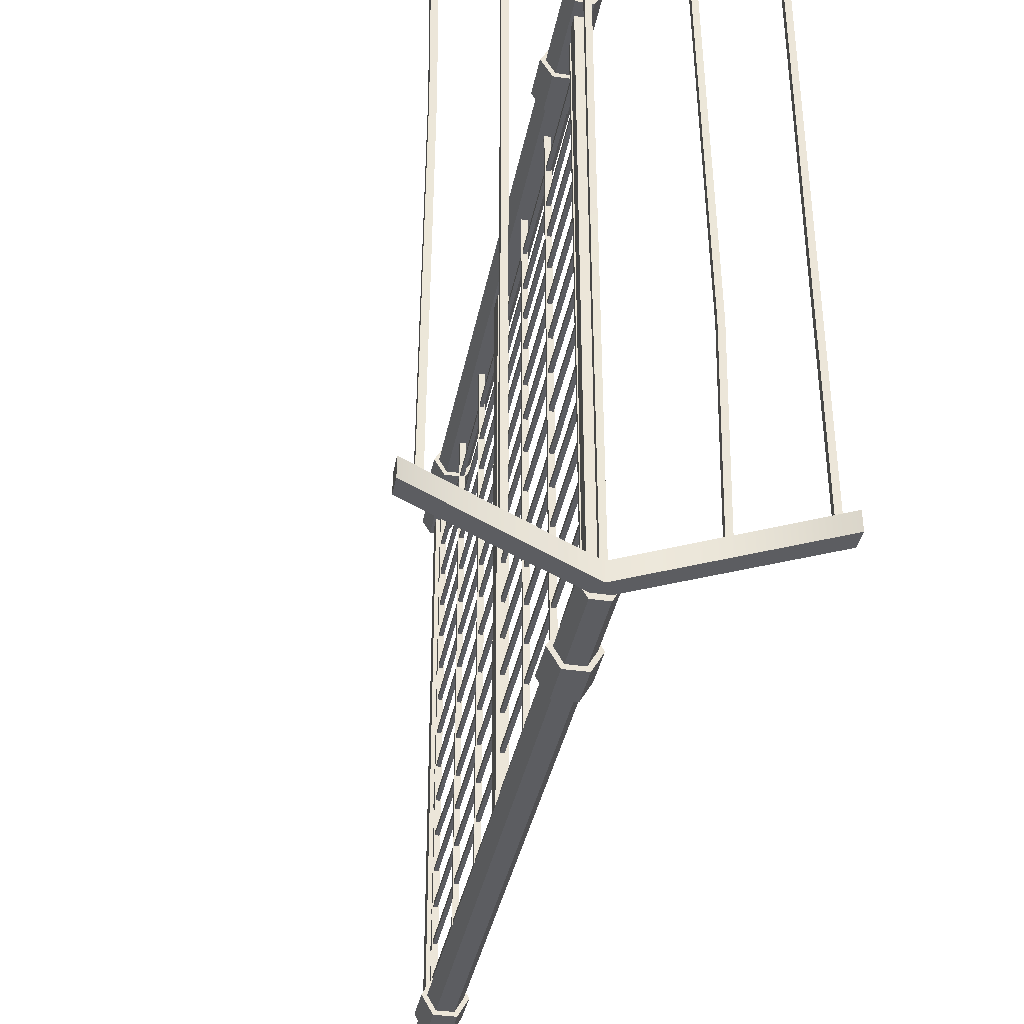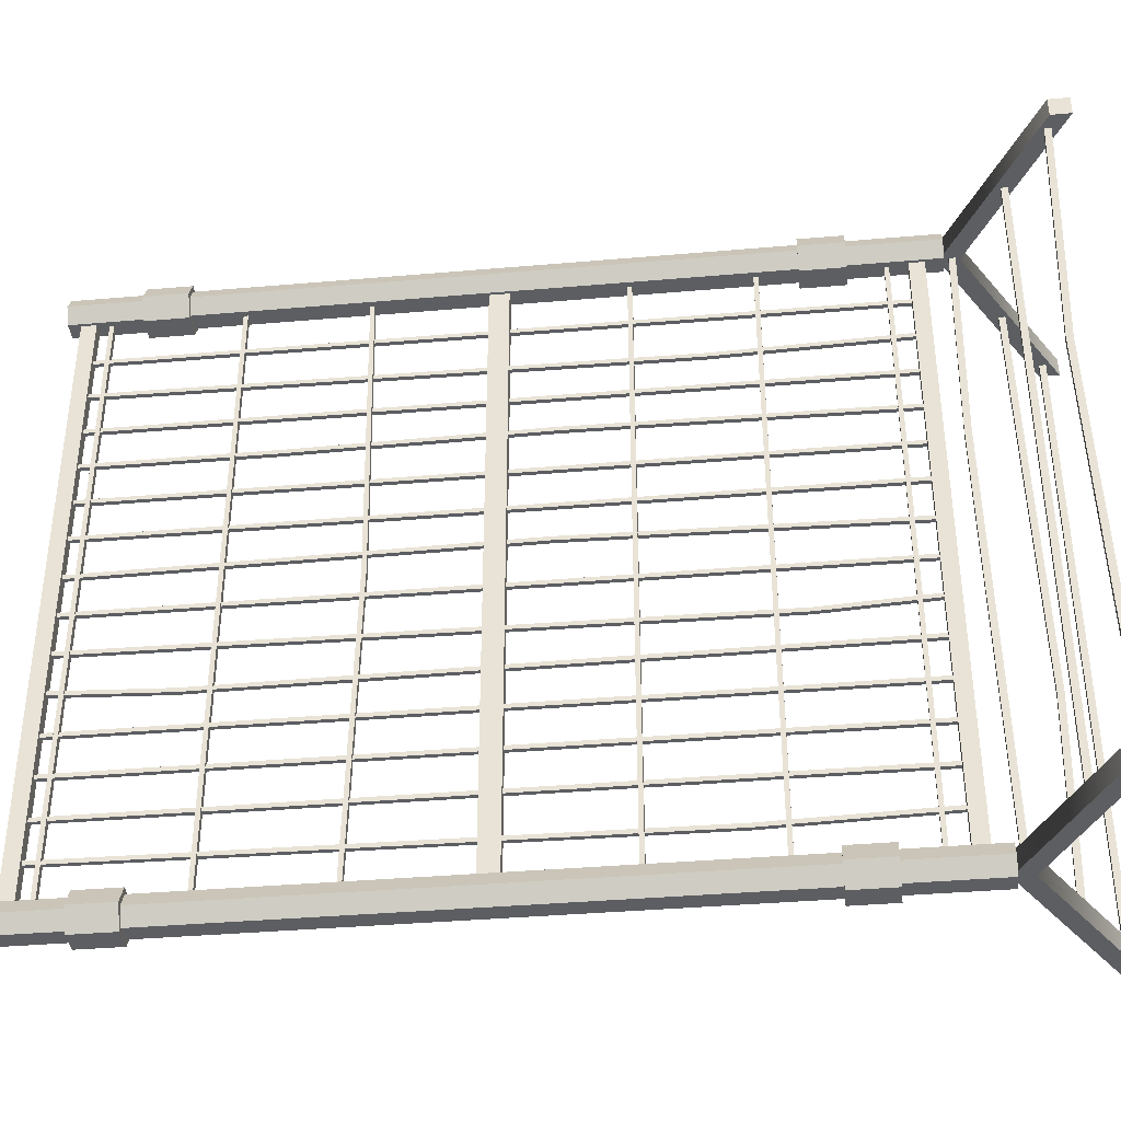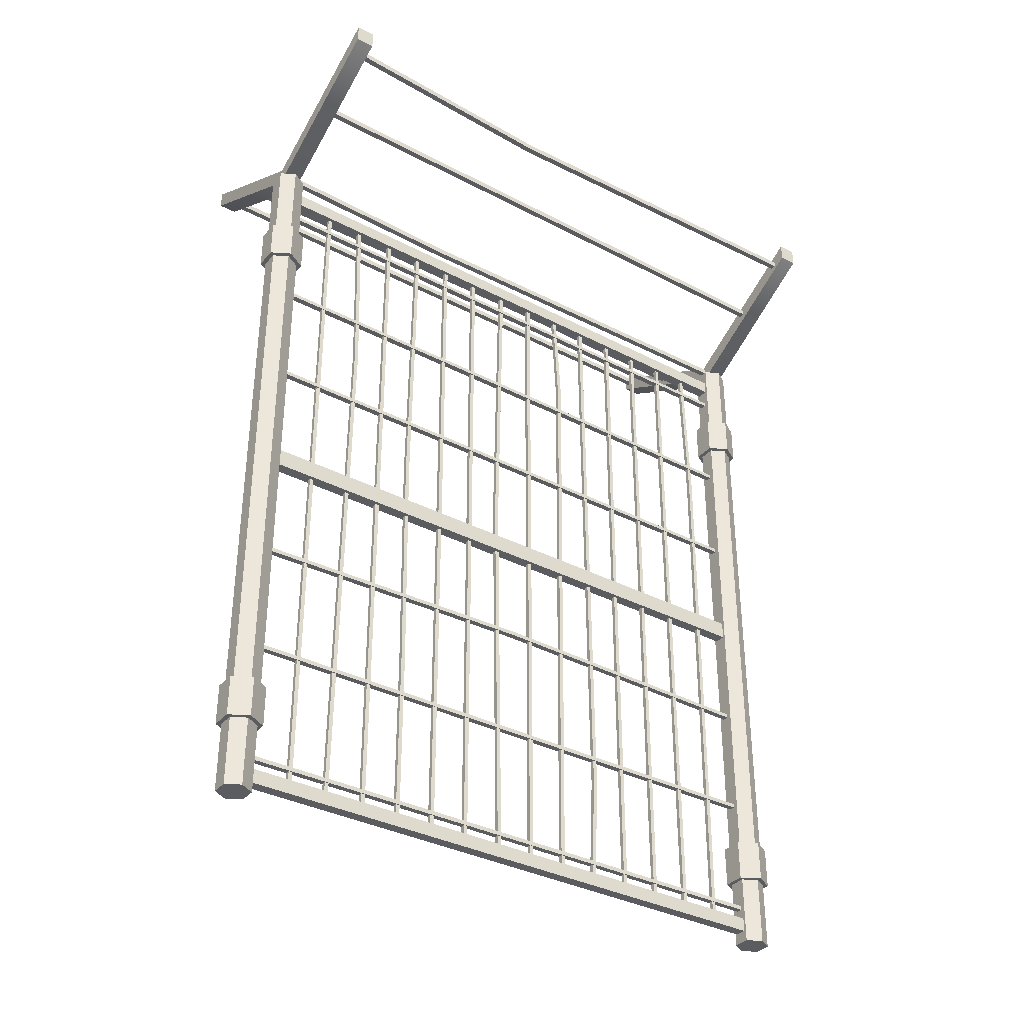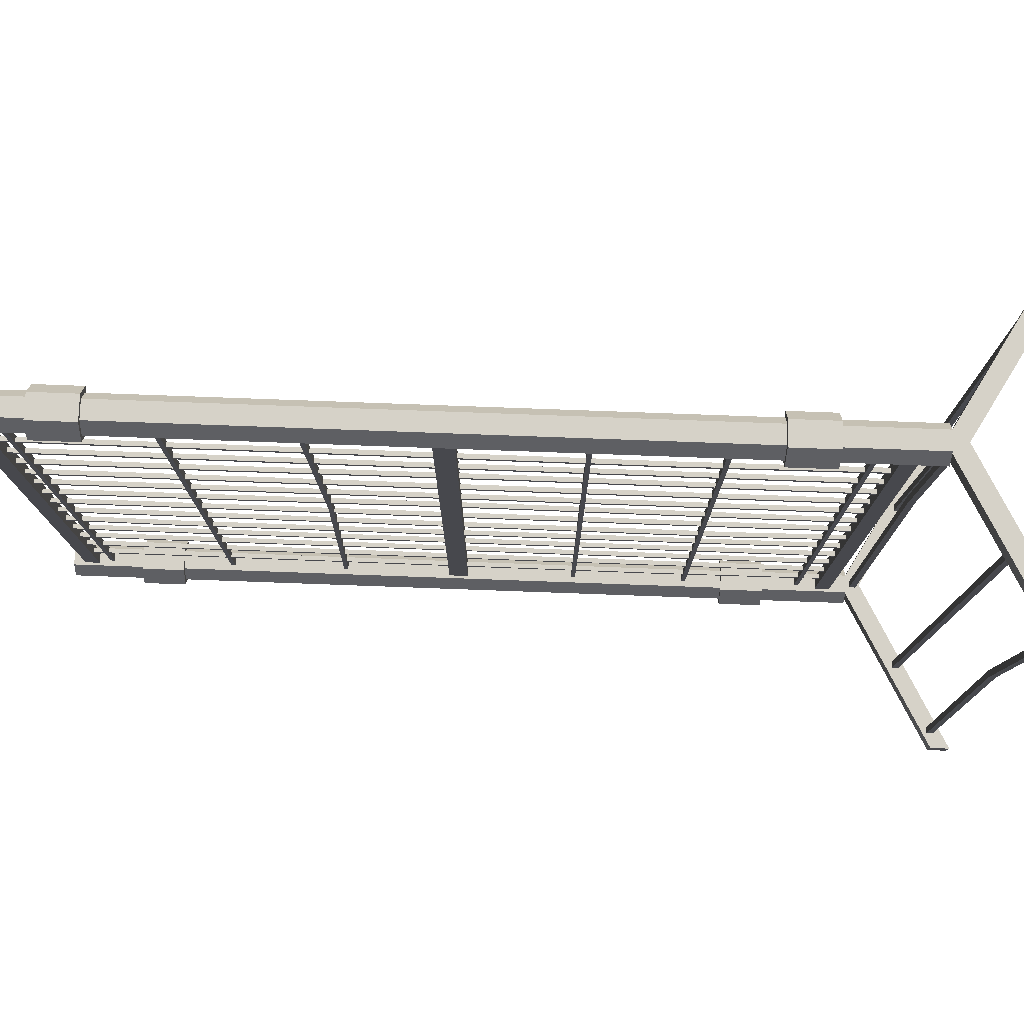
<metadata>
{"format":"obj","ext":"obj","renderer":"f3d","projection":"perspective","resolution":1024,"background":"white","views":[{"elev":-37.1,"azim":169.3,"up":"+Z"},{"elev":-38.1,"azim":96.3,"up":"+Z"},{"elev":-35.2,"azim":55.1,"up":"+Y"},{"elev":78.3,"azim":92.1,"up":"+Z"}]}
</metadata>
<code>
v -1.86 3.669 97.9
v 1.86 3.669 97.9
v -1.86 8.227 97.9
v 1.86 8.227 97.9
v -1.86 8.227 -97.9
v 1.86 8.227 -97.9
v -1.86 3.669 -97.9
v 1.86 3.669 -97.9
v 2.719 0 95.29
v -2.719 0 95.29
v -5.438 0 100
v -2.719 0 104.7
v 2.719 0 104.7
v 5.438 0 100
v 2.719 248.5 95.29
v -2.719 248.5 95.29
v -5.438 248.5 100
v -2.719 248.5 104.7
v 2.719 248.5 104.7
v 5.438 248.5 100
v 0 0 100
v 0 248.5 100
v 2.719 0 -104.7
v -2.719 0 -104.7
v -5.438 0 -100
v -2.719 0 -95.29
v 2.719 0 -95.29
v 5.438 0 -100
v 2.719 248.5 -104.7
v -2.719 248.5 -104.7
v -5.438 248.5 -100
v -2.719 248.5 -95.29
v 2.719 248.5 -95.29
v 5.438 248.5 -100
v 0 0 -100
v 0 248.5 -100
v -0.6642 8.227 82.6
v 0.6642 8.227 82.6
v -0.6642 238.6 82.6
v 0.6642 238.6 82.6
v -0.6642 238.6 81.27
v 0.6642 238.6 81.27
v -0.6642 8.227 81.27
v 0.6642 8.227 81.27
v -0.6642 8.227 70.03
v 0.6642 8.227 70.03
v -0.6642 238.6 70.03
v 0.6642 238.6 70.03
v -0.6642 238.6 68.7
v 0.6642 238.6 68.7
v -0.6642 8.227 68.7
v 0.6642 8.227 68.7
v -0.6642 8.227 56.96
v 0.6642 8.227 56.96
v -0.6642 238.6 56.96
v 0.6642 238.6 56.96
v -0.6642 238.6 55.63
v 0.6642 238.6 55.63
v -0.6642 8.227 55.63
v 0.6642 8.227 55.63
v -0.6642 8.227 44.38
v 0.6642 8.227 44.38
v -0.6642 238.6 44.38
v 0.6642 238.6 44.38
v -0.6642 238.6 43.06
v 0.6642 238.6 43.06
v -0.6642 8.227 43.06
v 0.6642 8.227 43.06
v -0.6642 8.227 31.62
v 0.6642 8.227 31.62
v -0.6642 238.6 31.62
v 0.6642 238.6 31.62
v -0.6642 238.6 30.29
v 0.6642 238.6 30.29
v -0.6642 8.227 30.29
v 0.6642 8.227 30.29
v -0.6642 8.227 19.05
v 0.6642 8.227 19.05
v -0.6642 238.6 19.05
v 0.6642 238.6 19.05
v -0.6642 238.6 17.72
v 0.6642 238.6 17.72
v -0.6642 8.227 17.72
v 0.6642 8.227 17.72
v -0.6642 8.227 5.977
v 0.6642 8.227 5.977
v -0.6642 238.6 5.977
v 0.6642 238.6 5.977
v -0.6642 238.6 4.649
v 0.6642 238.6 4.649
v -0.6642 8.227 4.649
v 0.6642 8.227 4.649
v -0.6642 8.227 -6.598
v 0.6642 8.227 -6.598
v -0.6642 238.6 -6.598
v 0.6642 238.6 -6.598
v -0.6642 238.6 -7.926
v 0.6642 238.6 -7.926
v -0.6642 8.227 -7.926
v 0.6642 8.227 -7.926
v -0.6642 8.227 -19.21
v 0.6642 8.227 -19.21
v -0.6642 238.6 -19.21
v 0.6642 238.6 -19.21
v -0.6642 238.6 -20.53
v 0.6642 238.6 -20.53
v -0.6642 8.227 -20.53
v 0.6642 8.227 -20.53
v -0.6642 8.227 -31.78
v 0.6642 8.227 -31.78
v -0.6642 238.6 -31.78
v 0.6642 238.6 -31.78
v -0.6642 238.6 -33.11
v 0.6642 238.6 -33.11
v -0.6642 8.227 -33.11
v 0.6642 8.227 -33.11
v -0.6642 8.227 -44.85
v 0.6642 8.227 -44.85
v -0.6642 238.6 -44.85
v 0.6642 238.6 -44.85
v -0.6642 238.6 -46.18
v 0.6642 238.6 -46.18
v -0.6642 8.227 -46.18
v 0.6642 8.227 -46.18
v -0.6642 8.227 -57.42
v 0.6642 8.227 -57.42
v -0.6642 238.6 -57.42
v 0.6642 238.6 -57.42
v -0.6642 238.6 -58.75
v 0.6642 238.6 -58.75
v -0.6642 8.227 -58.75
v 0.6642 8.227 -58.75
v -0.6642 8.227 -70.19
v 0.6642 8.227 -70.19
v -0.6642 238.6 -70.19
v 0.6642 238.6 -70.19
v -0.6642 238.6 -71.52
v 0.6642 238.6 -71.52
v -0.6642 8.227 -71.52
v 0.6642 8.227 -71.52
v -0.6642 8.227 -82.76
v 0.6642 8.227 -82.76
v -0.6642 238.6 -82.76
v 0.6642 238.6 -82.76
v -0.6642 238.6 -84.09
v 0.6642 238.6 -84.09
v -0.6642 8.227 -84.09
v 0.6642 8.227 -84.09
v -1.86 238.6 97.9
v 1.86 238.6 97.9
v -1.86 243.1 97.9
v 1.86 243.1 97.9
v -1.86 243.1 -97.9
v 1.86 243.1 -97.9
v -1.86 238.6 -97.9
v 1.86 238.6 -97.9
v -0.9916 233.2 96.72
v 0.9916 233.2 96.72
v -0.9916 233.2 -96.72
v 0.9916 233.2 -96.72
v -0.9916 231.9 -96.72
v 0.9916 231.9 -96.72
v -0.9916 231.9 96.72
v 0.9916 231.9 96.72
v -0.9916 196.8 96.72
v 0.9916 196.8 96.72
v -0.9916 196.8 -96.72
v 0.9916 196.8 -96.72
v -0.9916 195.5 -96.72
v 0.9916 195.5 -96.72
v -0.9916 195.5 96.72
v 0.9916 195.5 96.72
v -0.9916 161.4 96.72
v 0.9916 161.4 96.72
v -0.9916 161.4 -96.72
v 0.9916 161.4 -96.72
v -0.9916 160.1 -96.72
v 0.9916 160.1 -96.72
v -0.9916 160.1 96.72
v 0.9916 160.1 96.72
v -0.9916 51.96 96.72
v 0.9916 51.96 96.72
v -0.9916 51.96 -96.72
v 0.9916 51.96 -96.72
v -0.9916 50.63 -96.72
v 0.9916 50.63 -96.72
v -0.9916 50.63 96.72
v 0.9916 50.63 96.72
v -0.9916 88.35 96.72
v 0.9916 88.35 96.72
v -0.9916 88.35 -96.72
v 0.9916 88.35 -96.72
v -0.9916 87.02 -96.72
v 0.9916 87.02 -96.72
v -0.9916 87.02 96.72
v 0.9916 87.02 96.72
v -0.9916 13.07 96.72
v 0.9916 13.07 96.72
v -0.9916 13.07 -96.72
v 0.9916 13.07 -96.72
v -0.9916 11.74 -96.72
v 0.9916 11.74 -96.72
v -0.9916 11.74 96.72
v 0.9916 11.74 96.72
v -1.86 121 97.9
v 1.86 121 97.9
v -1.86 126.9 97.9
v 1.86 126.9 97.9
v -1.86 126.9 -97.9
v 1.86 126.9 -97.9
v -1.86 121 -97.9
v 1.86 121 -97.9
v 0.6642 139.1 7.772
v -0.6642 139.1 7.772
v -0.6642 139.1 6.443
v 0.6642 139.1 6.443
v 0.6642 71.74 -70.19
v -0.6642 71.74 -70.19
v -0.6642 71.74 -71.52
v 0.6642 71.74 -71.52
v 0.6642 181.2 68.34
v -0.6642 181.2 68.34
v -0.6642 181.2 67.01
v 0.6642 181.2 67.01
v 0.6642 187.1 -84.23
v -0.6642 187.1 -84.23
v -0.6642 187.1 -85.56
v 0.6642 187.1 -85.56
v 0.6642 64.74 44.38
v -0.6642 64.74 44.38
v -0.6642 64.74 43.06
v 0.6642 64.74 43.06
v 0.6642 140.8 44.16
v -0.6642 140.8 44.16
v -0.6642 140.8 45.49
v 0.6642 140.8 45.49
v -0.9916 90.14 0.2154
v -0.9916 88.81 0.2154
v 0.9916 88.81 0.2154
v 0.9916 90.14 0.2154
v 0.6642 205.3 -22.33
v -0.6642 205.3 -22.33
v -0.6642 205.3 -21.01
v 0.6642 205.3 -21.01
v 0.6642 42.57 -34.66
v -0.6642 42.57 -34.66
v -0.6642 42.57 -33.33
v 0.6642 42.57 -33.33
v 3.565 22.36 -106.2
v -3.565 22.36 -106.2
v -7.131 22.36 -100
v -3.565 22.36 -93.82
v 3.565 22.36 -93.82
v 7.131 22.36 -100
v 3.565 35.66 -106.2
v -3.565 35.66 -106.2
v -7.131 35.66 -100
v -3.565 35.66 -93.82
v 3.565 35.66 -93.82
v 7.131 35.66 -100
v 0 22.36 -100
v 0 35.66 -100
v 3.565 22.36 93.82
v -3.565 22.36 93.82
v -7.131 22.36 100
v -3.565 22.36 106.2
v 3.565 22.36 106.2
v 7.131 22.36 100
v 3.565 35.66 93.82
v -3.565 35.66 93.82
v -7.131 35.66 100
v -3.565 35.66 106.2
v 3.565 35.66 106.2
v 7.131 35.66 100
v 0 22.36 100
v 0 35.66 100
v 3.565 208.1 93.82
v -3.565 208.1 93.82
v -7.131 208.1 100
v -3.565 208.1 106.2
v 3.565 208.1 106.2
v 7.131 208.1 100
v 3.565 221.4 93.82
v -3.565 221.4 93.82
v -7.131 221.4 100
v -3.565 221.4 106.2
v 3.565 221.4 106.2
v 7.131 221.4 100
v 0 208.1 100
v 0 221.4 100
v 3.565 208.1 -106.2
v -3.565 208.1 -106.2
v -7.131 208.1 -100
v -3.565 208.1 -93.82
v 3.565 208.1 -93.82
v 7.131 208.1 -100
v 3.565 221.4 -106.2
v -3.565 221.4 -106.2
v -7.131 221.4 -100
v -3.565 221.4 -93.82
v 3.565 221.4 -93.82
v 7.131 221.4 -100
v 0 208.1 -100
v 0 221.4 -100
v -51.64 276.2 -97
v 51.69 276.2 -97
v -51.64 282.2 -97
v 51.69 282.2 -97
v -51.64 282.2 -103
v 51.69 282.2 -103
v -51.64 276.2 -103
v 51.69 276.2 -103
v -0.09791 253 -97
v -0.09791 253 -103
v -0.09791 246.9 -103
v -0.09791 246.9 -97
v -51.64 276.2 103
v 51.69 276.2 103
v -51.64 282.2 103
v 51.69 282.2 103
v -51.64 282.2 97
v 51.69 282.2 97
v -51.64 276.2 97
v 51.69 276.2 97
v -0.09791 253 103
v -0.09791 253 97
v -0.09791 246.9 97
v -0.09791 246.9 103
v 45.09 274.9 97.87
v 47.04 274.9 97.87
v 45.09 276.9 97.87
v 47.04 276.9 97.87
v 45.09 276.9 -97.87
v 47.04 276.9 -97.87
v 45.09 274.9 -97.87
v 47.04 274.9 -97.87
v -1.186 249.9 97.87
v 0.7559 249.9 97.87
v -1.186 251.8 97.87
v 0.7559 251.8 97.87
v -1.186 251.8 -97.87
v 0.7559 251.8 -97.87
v -1.186 249.9 -97.87
v 0.7559 249.9 -97.87
v -48.69 276.1 97.87
v -46.75 276.1 97.87
v -48.69 278 97.87
v -46.75 278 97.87
v -48.69 278 -97.87
v -46.75 278 -97.87
v -48.69 276.1 -97.87
v -46.75 276.1 -97.87
v -26.85 264 97.87
v -24.9 264 97.87
v -26.85 266 97.87
v -24.9 266 97.87
v -26.85 266 -97.87
v -24.9 266 -97.87
v -26.85 264 -97.87
v -24.9 264 -97.87
v 24.44 263.8 97.87
v 26.39 263.8 97.87
v 24.44 265.8 97.87
v 26.39 265.8 97.87
v 24.44 265.8 -97.87
v 26.39 265.8 -97.87
v 24.44 263.8 -97.87
v 26.39 263.8 -97.87
v 45.87 274.2 23.41
v 43.93 274.2 23.41
v 43.93 272.3 23.41
v 45.87 272.3 23.41
v -25.8 266.1 -33.24
v -27.74 266.1 -33.24
v -27.74 268 -33.24
v -25.8 268 -33.24
v 0.5173 248.5 33.91
v -1.425 248.5 33.91
v -1.425 250.5 33.91
v 0.5173 250.5 33.91
f 3 4 6 5
f 7 8 2 1
f 2 8 6 4
f 7 1 3 5
f 9 10 16 15
f 10 11 17 16
f 11 12 18 17
f 12 13 19 18
f 13 14 20 19
f 14 9 15 20
f 10 9 21
f 11 10 21
f 12 11 21
f 13 12 21
f 14 13 21
f 9 14 21
f 15 16 22
f 16 17 22
f 17 18 22
f 18 19 22
f 19 20 22
f 20 15 22
f 23 24 30 29
f 24 25 31 30
f 25 26 32 31
f 26 27 33 32
f 27 28 34 33
f 28 23 29 34
f 24 23 35
f 25 24 35
f 26 25 35
f 27 26 35
f 28 27 35
f 23 28 35
f 29 30 36
f 30 31 36
f 31 32 36
f 32 33 36
f 33 34 36
f 34 29 36
f 37 38 40 39
f 41 42 44 43
f 38 44 42 40
f 43 37 39 41
f 45 46 221 222
f 223 224 52 51
f 46 52 224 221
f 51 45 222 223
f 53 54 56 55
f 57 58 60 59
f 54 60 58 56
f 59 53 55 57
f 61 62 229 230
f 231 232 68 67
f 62 68 232 229
f 67 61 230 231
f 69 70 72 71
f 73 74 76 75
f 70 76 74 72
f 75 69 71 73
f 77 78 80 79
f 81 82 84 83
f 78 84 82 80
f 83 77 79 81
f 85 86 213 214
f 215 216 92 91
f 86 92 216 213
f 91 85 214 215
f 93 94 96 95
f 97 98 100 99
f 94 100 98 96
f 99 93 95 97
f 243 244 104 103
f 105 106 241 242
f 244 241 106 104
f 242 243 103 105
f 247 248 112 111
f 113 114 245 246
f 248 245 114 112
f 246 247 111 113
f 117 118 120 119
f 121 122 124 123
f 118 124 122 120
f 123 117 119 121
f 125 126 128 127
f 129 130 132 131
f 126 132 130 128
f 131 125 127 129
f 133 134 217 218
f 219 220 140 139
f 134 140 220 217
f 139 133 218 219
f 141 142 225 226
f 227 228 148 147
f 142 148 228 225
f 147 141 226 227
f 151 152 154 153
f 155 156 150 149
f 150 156 154 152
f 155 149 151 153
f 157 158 160 159
f 161 162 164 163
f 158 164 162 160
f 163 157 159 161
f 165 166 168 167
f 169 170 172 171
f 166 172 170 168
f 171 165 167 169
f 173 174 176 175
f 177 178 180 179
f 174 180 178 176
f 179 173 175 177
f 181 182 184 183
f 185 186 188 187
f 182 188 186 184
f 187 181 183 185
f 189 190 240 237
f 238 239 196 195
f 190 196 239 240
f 195 189 237 238
f 197 198 200 199
f 201 202 204 203
f 198 204 202 200
f 203 197 199 201
f 207 208 210 209
f 211 212 206 205
f 206 212 210 208
f 211 205 207 209
f 214 213 88 87
f 215 214 87 89
f 89 90 216 215
f 213 216 90 88
f 218 217 136 135
f 219 218 135 137
f 137 138 220 219
f 217 220 138 136
f 222 221 48 47
f 223 222 47 49
f 49 50 224 223
f 221 224 50 48
f 226 225 144 143
f 227 226 143 145
f 145 146 228 227
f 225 228 146 144
f 235 236 64 63
f 234 235 63 65
f 65 66 233 234
f 236 233 66 64
f 234 233 232 231
f 231 230 235 234
f 230 229 236 235
f 229 232 233 236
f 238 237 191 193
f 193 194 239 238
f 240 239 194 192
f 237 240 192 191
f 242 241 108 107
f 107 101 243 242
f 101 102 244 243
f 102 108 241 244
f 246 245 116 115
f 115 109 247 246
f 109 110 248 247
f 110 116 245 248
f 249 250 256 255
f 250 251 257 256
f 251 252 258 257
f 252 253 259 258
f 253 254 260 259
f 254 249 255 260
f 250 249 261
f 251 250 261
f 252 251 261
f 253 252 261
f 254 253 261
f 249 254 261
f 255 256 262
f 256 257 262
f 257 258 262
f 258 259 262
f 259 260 262
f 260 255 262
f 263 264 270 269
f 264 265 271 270
f 265 266 272 271
f 266 267 273 272
f 267 268 274 273
f 268 263 269 274
f 264 263 275
f 265 264 275
f 266 265 275
f 267 266 275
f 268 267 275
f 263 268 275
f 269 270 276
f 270 271 276
f 271 272 276
f 272 273 276
f 273 274 276
f 274 269 276
f 277 278 284 283
f 278 279 285 284
f 279 280 286 285
f 280 281 287 286
f 281 282 288 287
f 282 277 283 288
f 278 277 289
f 279 278 289
f 280 279 289
f 281 280 289
f 282 281 289
f 277 282 289
f 283 284 290
f 284 285 290
f 285 286 290
f 286 287 290
f 287 288 290
f 288 283 290
f 291 292 298 297
f 292 293 299 298
f 293 294 300 299
f 294 295 301 300
f 295 296 302 301
f 296 291 297 302
f 292 291 303
f 293 292 303
f 294 293 303
f 295 294 303
f 296 295 303
f 291 296 303
f 297 298 304
f 298 299 304
f 299 300 304
f 300 301 304
f 301 302 304
f 302 297 304
f 305 316 313 307
f 307 313 314 309
f 309 314 315 311
f 311 315 316 305
f 306 312 310 308
f 311 305 307 309
f 313 308 310 314
f 315 314 310 312
f 316 315 312 306
f 313 316 306 308
f 317 328 325 319
f 319 325 326 321
f 321 326 327 323
f 323 327 328 317
f 318 324 322 320
f 323 317 319 321
f 325 320 322 326
f 327 326 322 324
f 328 327 324 318
f 325 328 318 320
f 331 332 369 370
f 371 372 330 329
f 330 372 369 332
f 371 329 331 370
f 379 380 342 341
f 343 344 377 378
f 380 377 344 342
f 343 378 379 341
f 347 348 350 349
f 351 352 346 345
f 346 352 350 348
f 351 345 347 349
f 375 376 358 357
f 359 360 373 374
f 376 373 360 358
f 359 374 375 357
f 363 364 366 365
f 367 368 362 361
f 362 368 366 364
f 367 361 363 365
f 370 369 334 333
f 335 371 370 333
f 335 336 372 371
f 369 372 336 334
f 374 373 354 353
f 375 374 353 355
f 355 356 376 375
f 354 373 376 356
f 378 377 338 337
f 379 378 337 339
f 339 340 380 379
f 338 377 380 340

</code>
